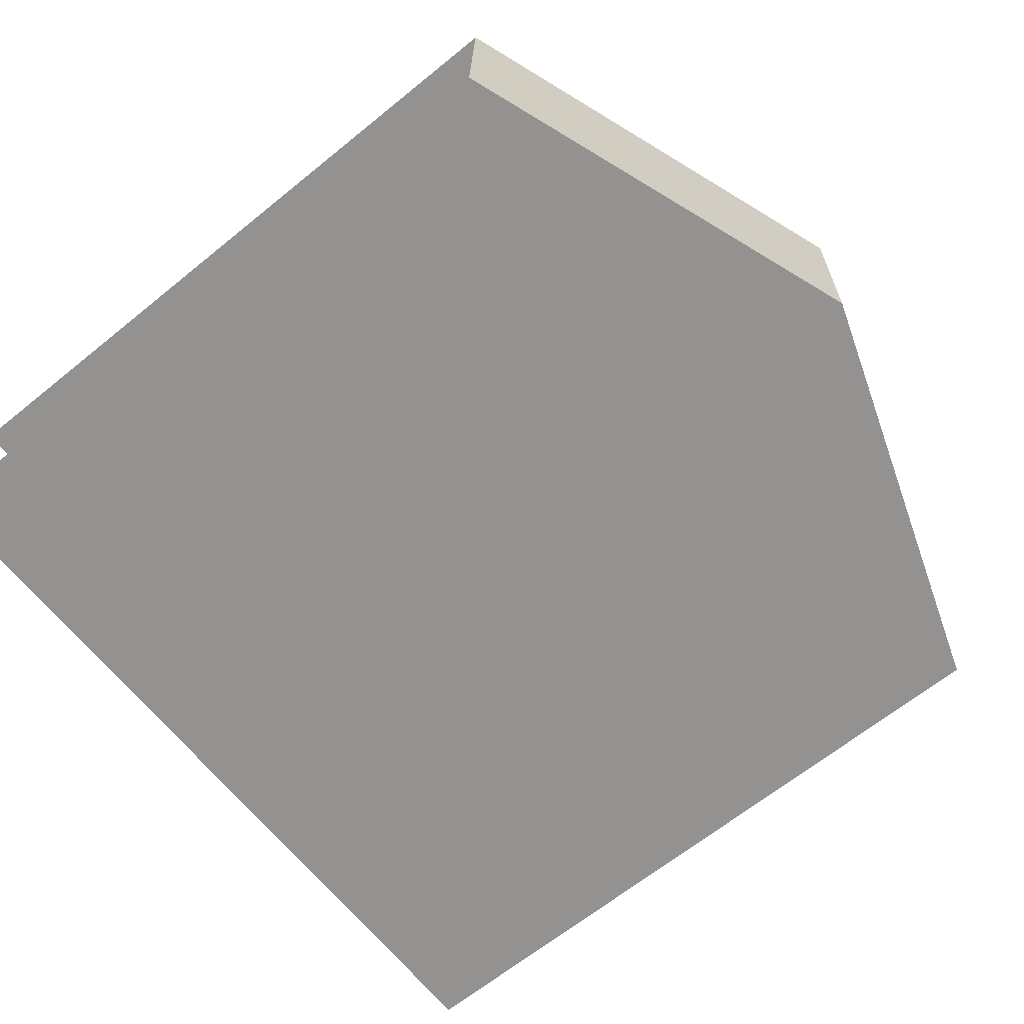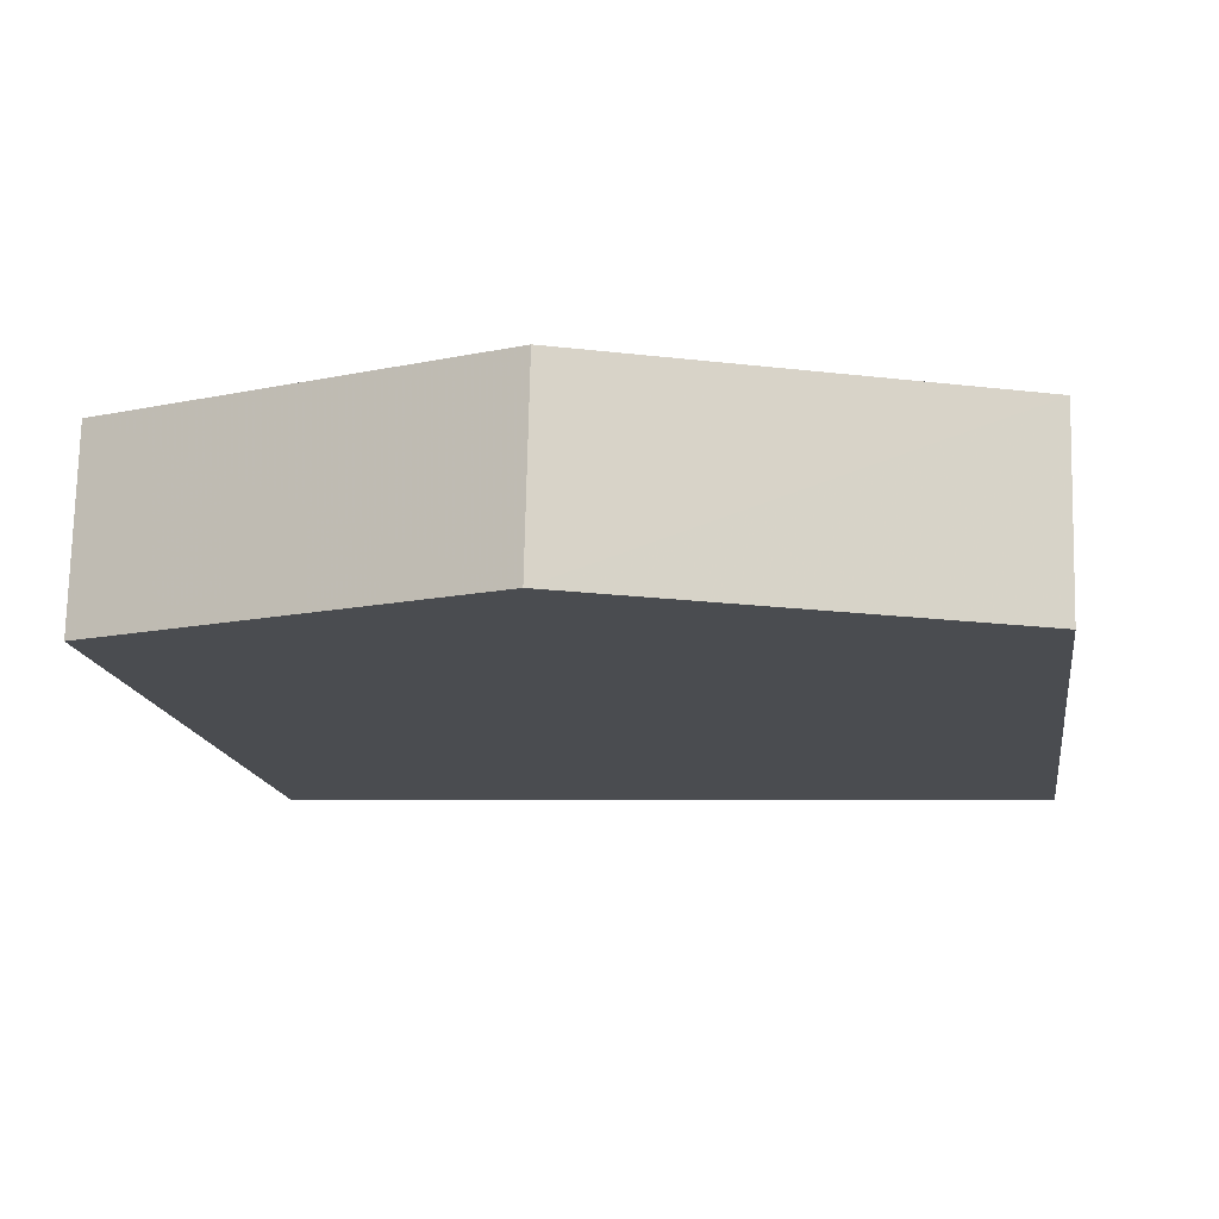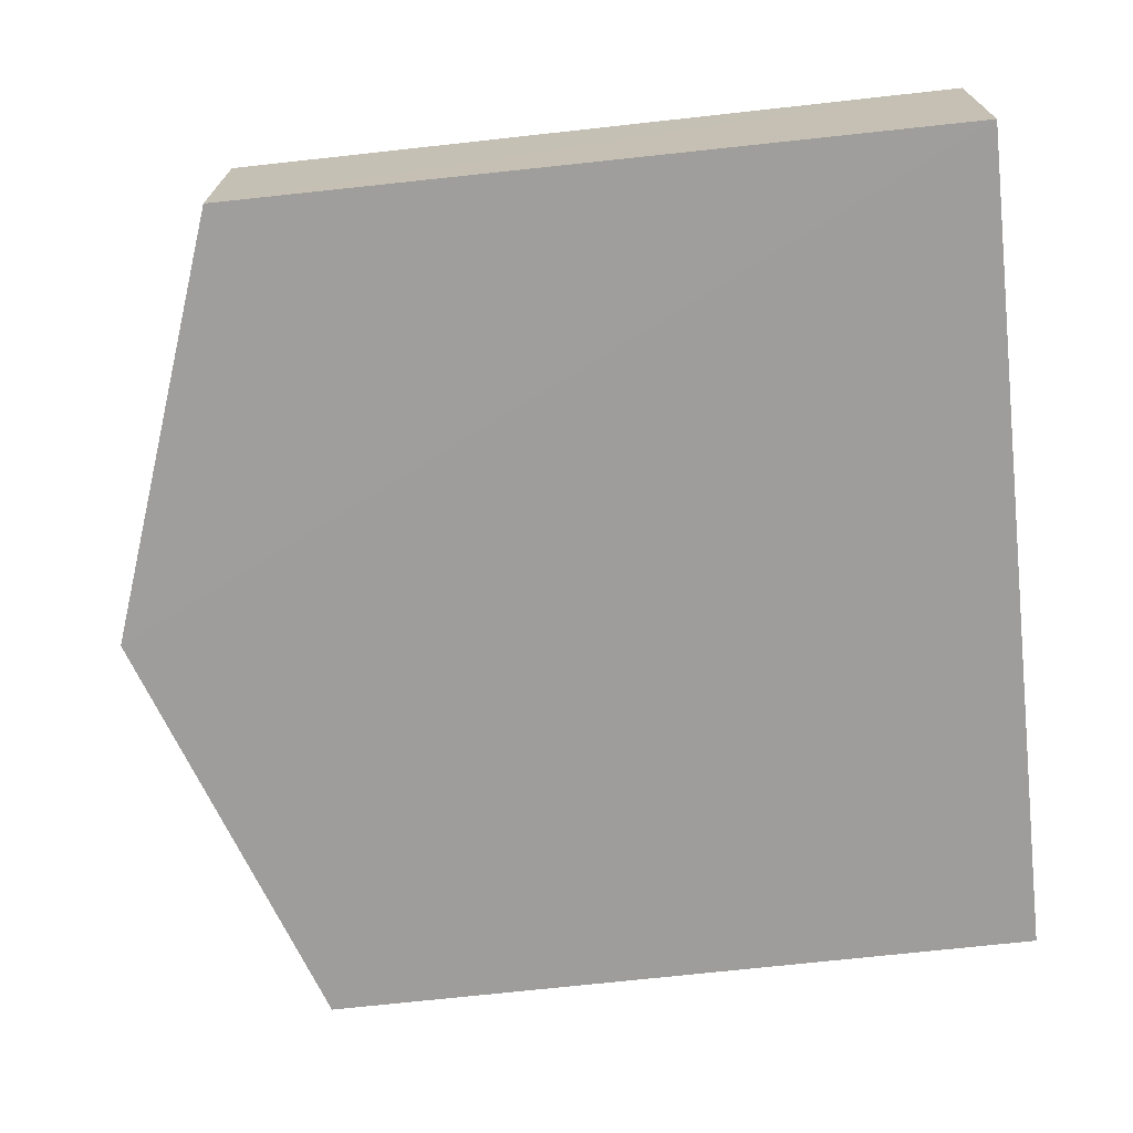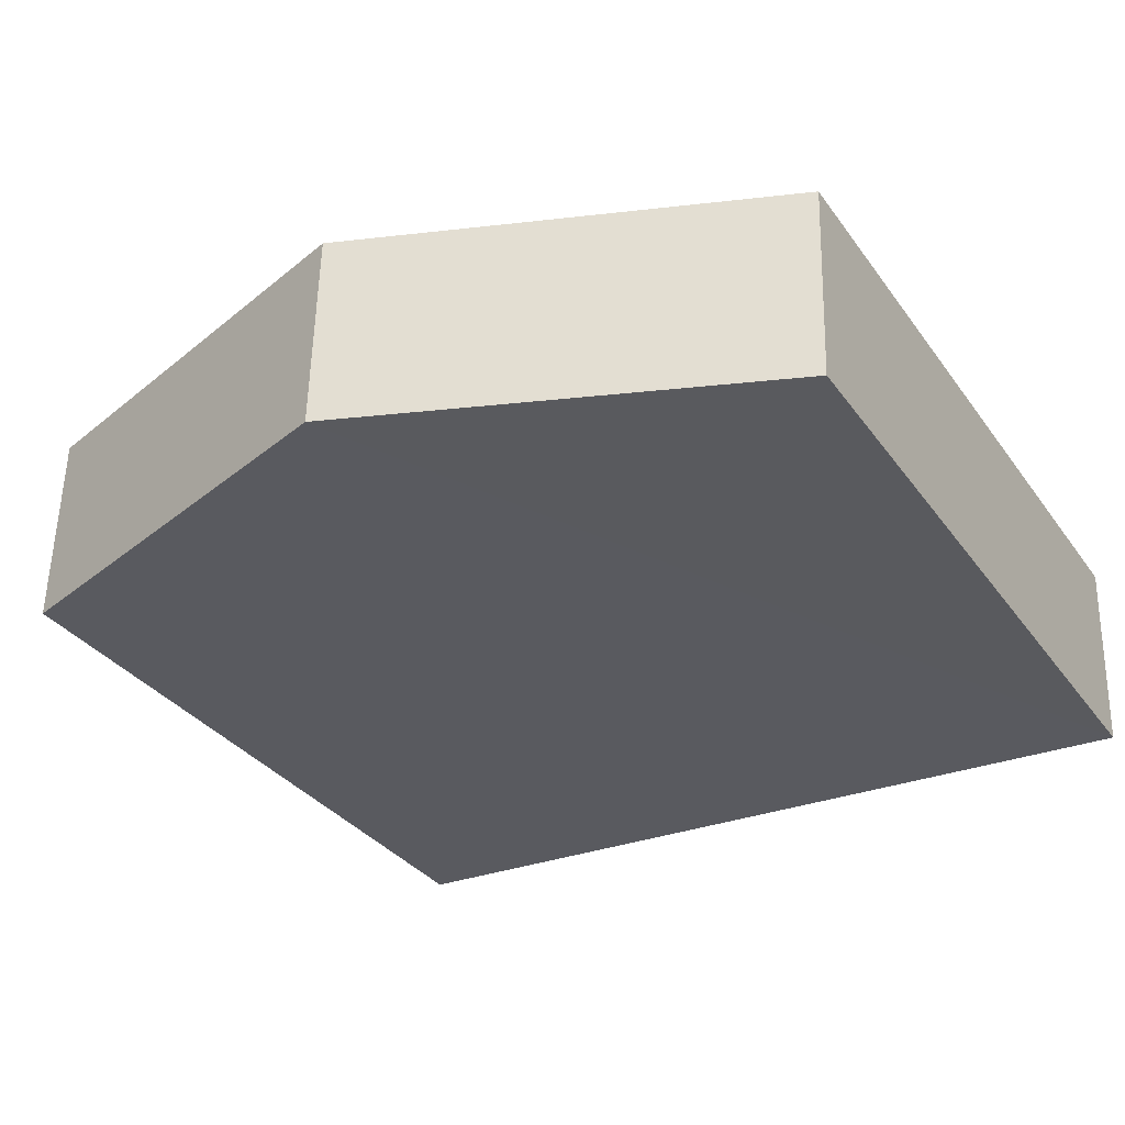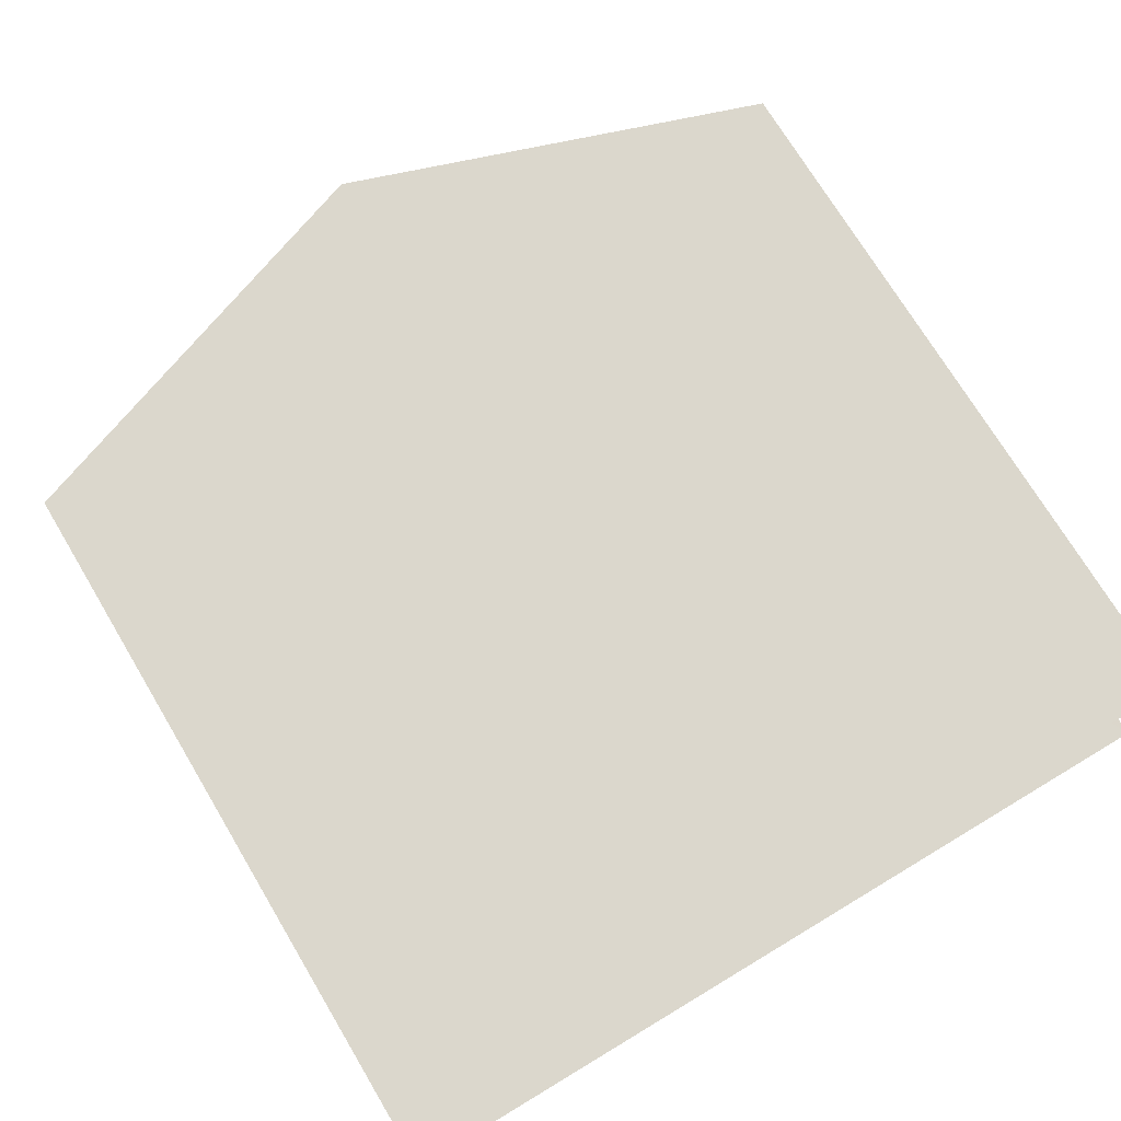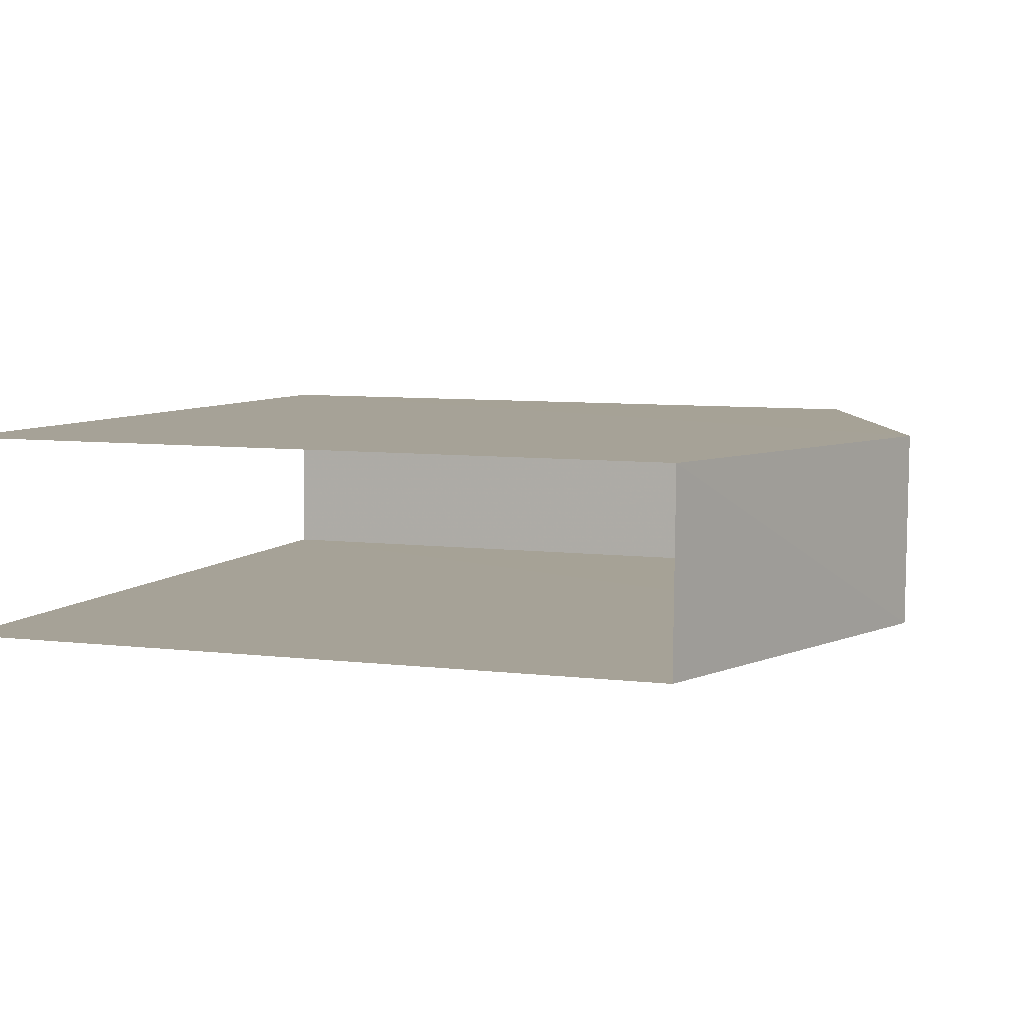
<metadata>
{"format":"obj","ext":"obj","renderer":"f3d","projection":"perspective","resolution":1024,"background":"white","views":[{"elev":-65.4,"azim":-50.8,"up":"+Y"},{"elev":-15.0,"azim":8.2,"up":"+Y"},{"elev":-72.2,"azim":96.2,"up":"+Y"},{"elev":-32.5,"azim":29.7,"up":"+Y"},{"elev":72.2,"azim":149.1,"up":"+Y"},{"elev":7.7,"azim":-71.8,"up":"+Y"}]}
</metadata>
<code>
v -3.735e+05 -1.055e+05 20.88
v -3.735e+05 -1.055e+05 20.88
v -3.735e+05 -1.055e+05 20.88
v -3.735e+05 -1.055e+05 20.88
v -3.735e+05 -1.055e+05 30.44
v -3.735e+05 -1.055e+05 30.45
v -3.735e+05 -1.055e+05 32.4
v -3.735e+05 -1.055e+05 32.4
v -3.735e+05 -1.055e+05 30.44
v -3.735e+05 -1.055e+05 30.44
f 1 2 3
f 4 1 3
f 6 1 4
f 6 5 1
f 5 6 7
f 8 5 7
f 7 9 8
f 7 10 9
f 6 4 7
f 4 3 7
f 3 10 7
f 10 3 2
f 9 10 2
f 9 2 8
f 2 1 8
f 1 5 8

</code>
